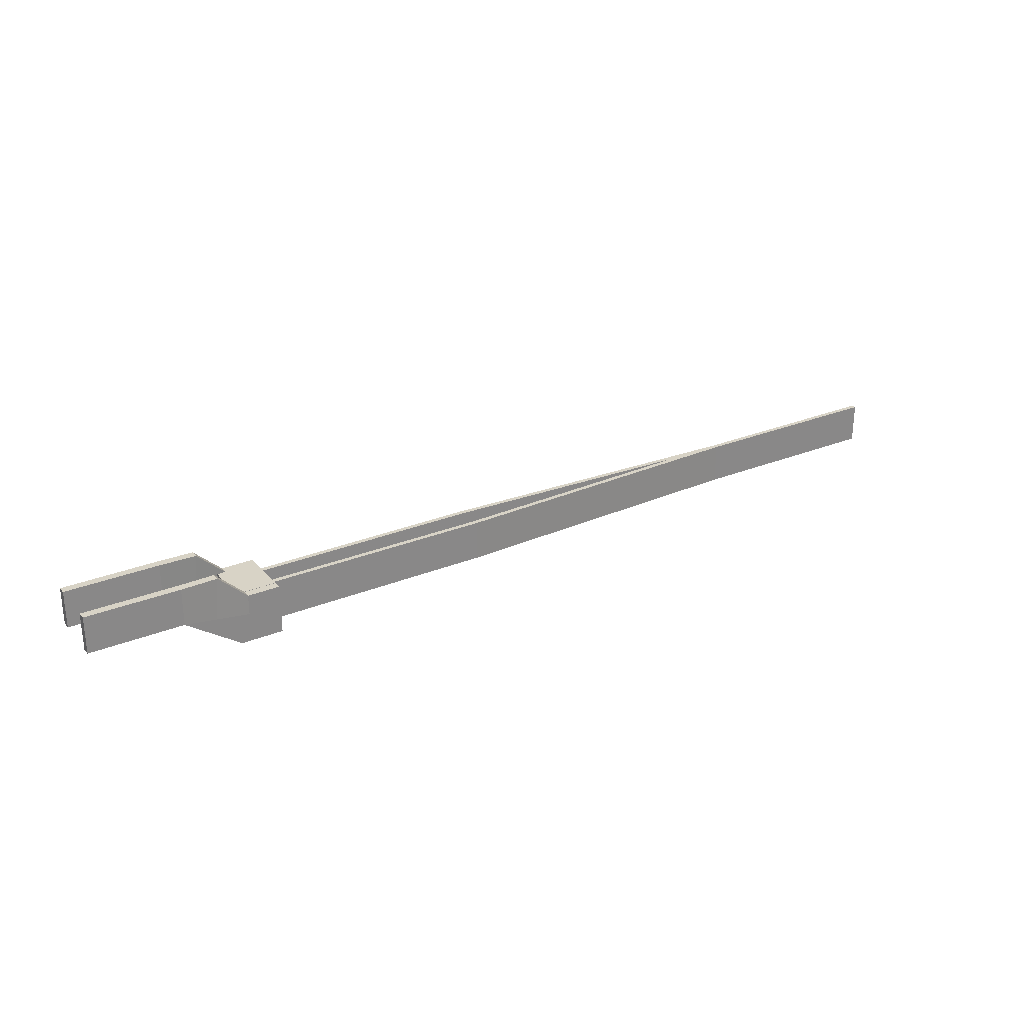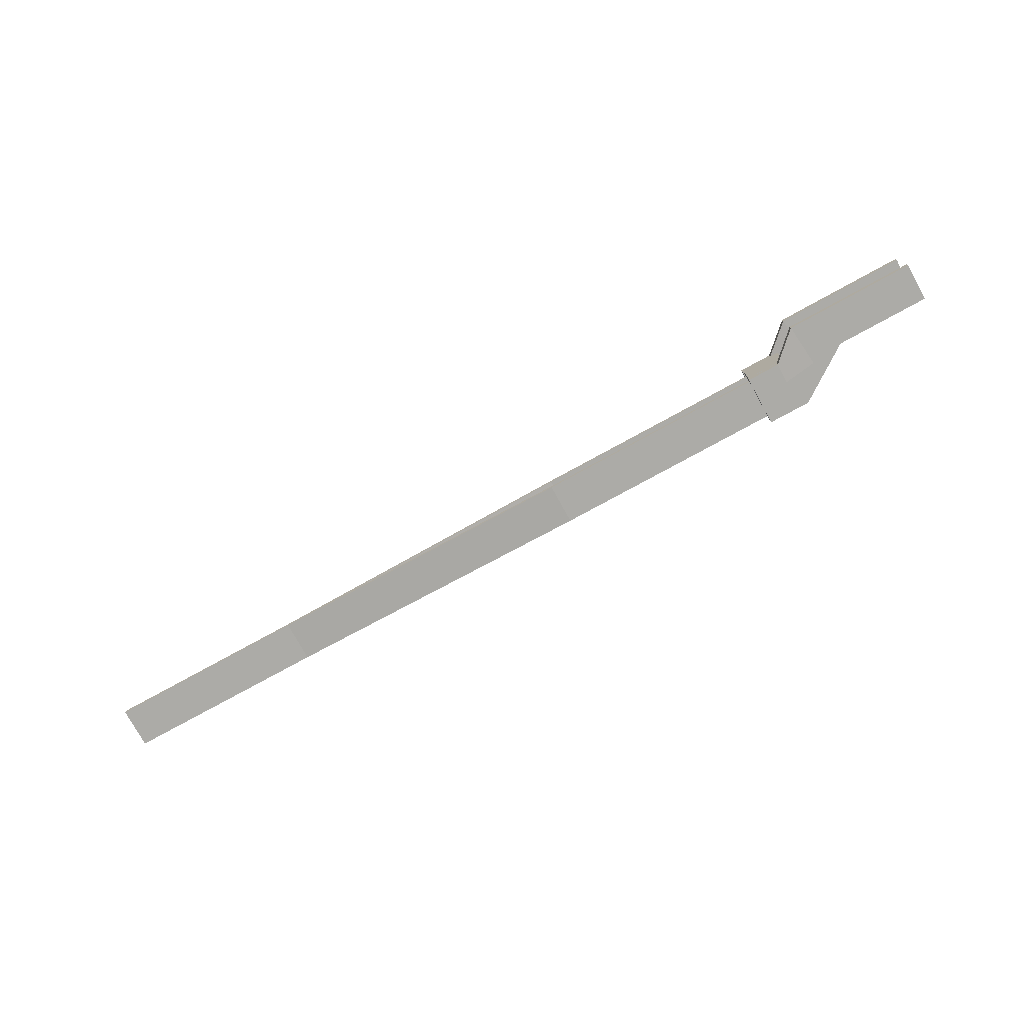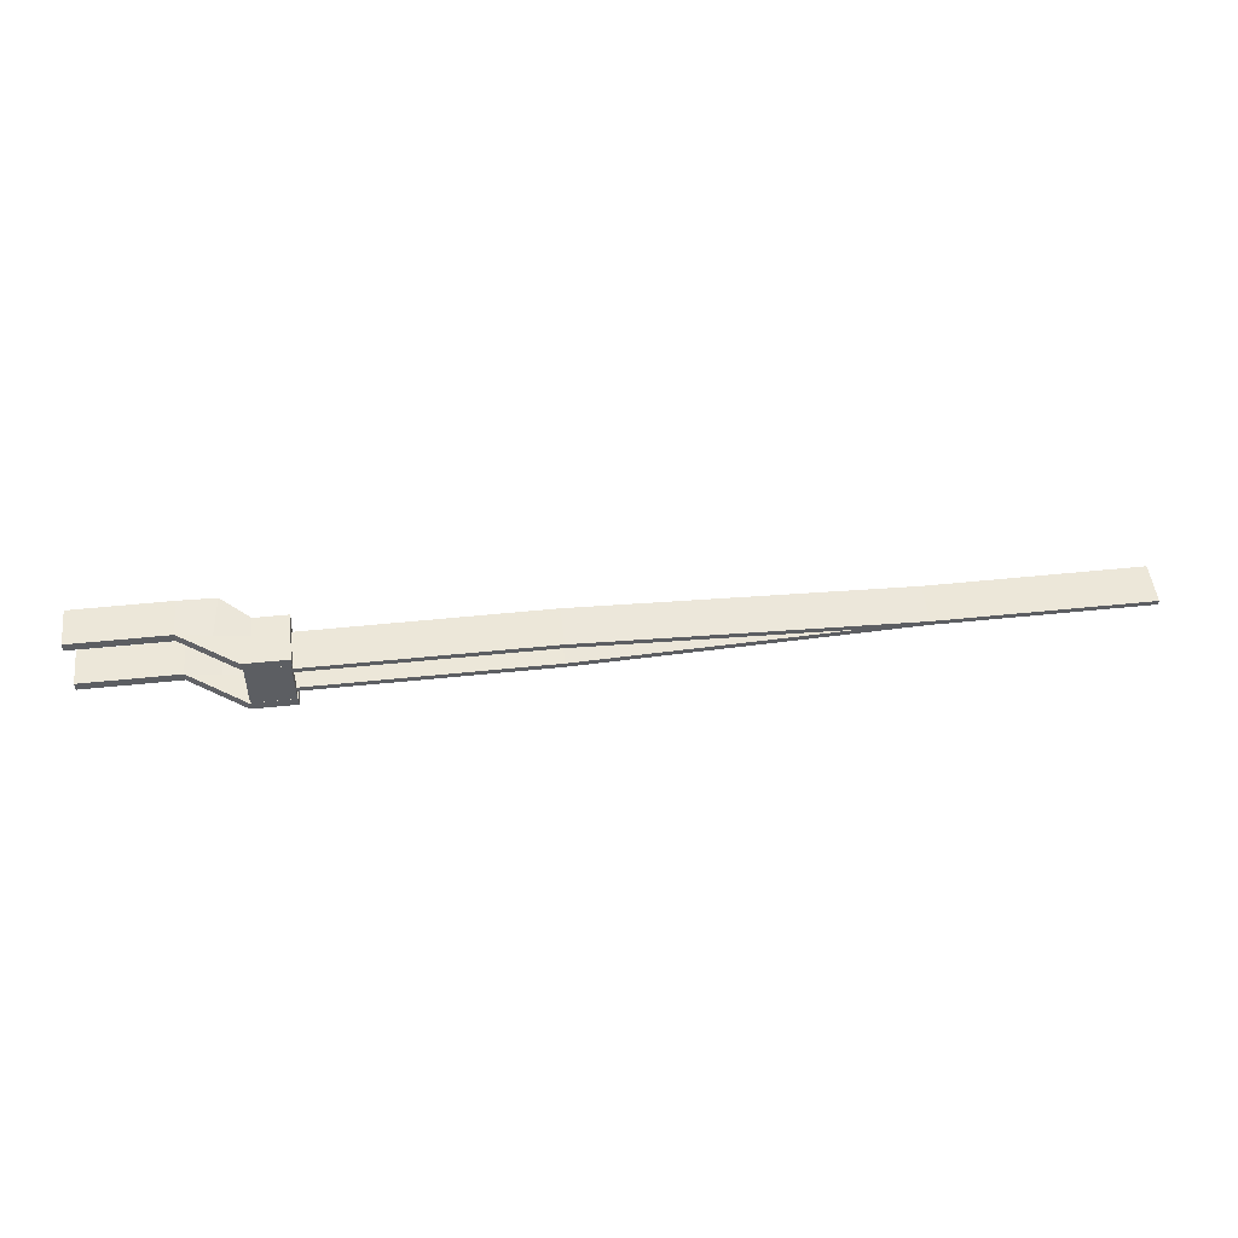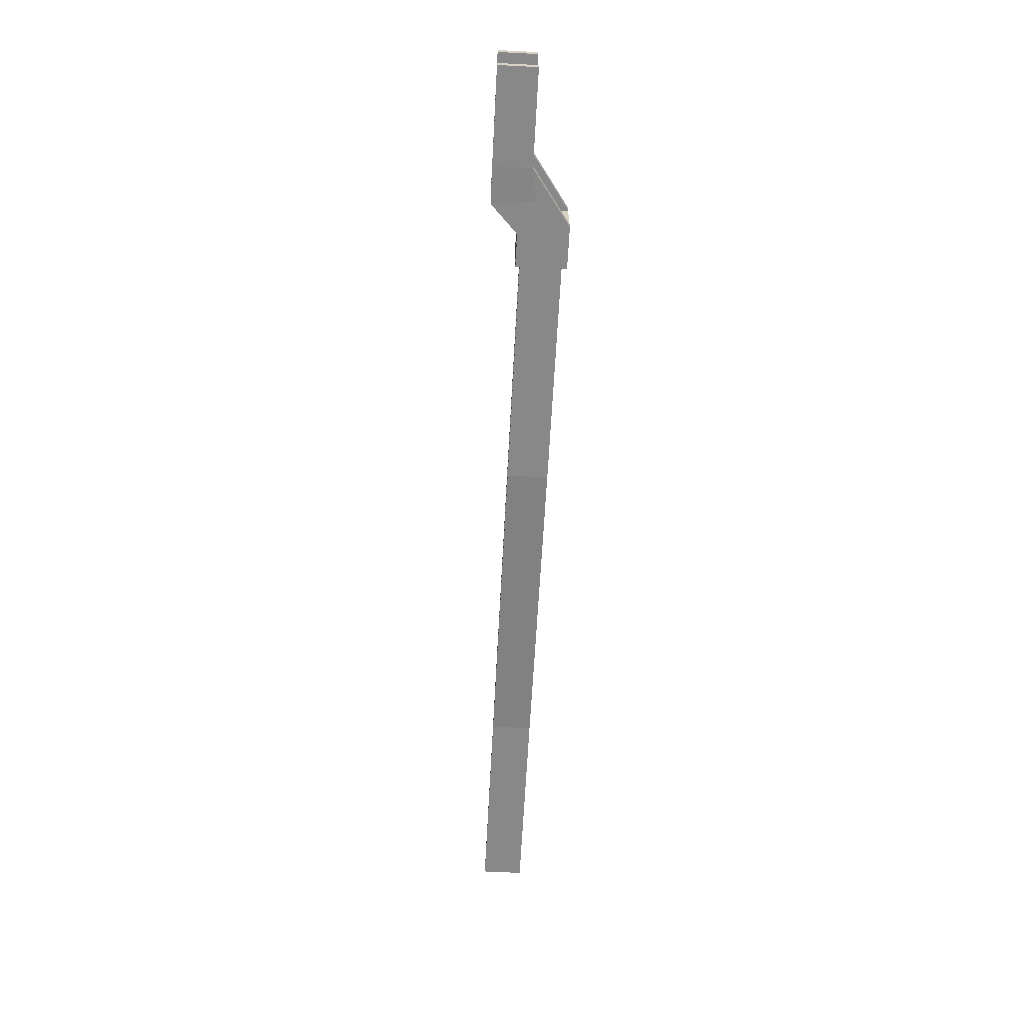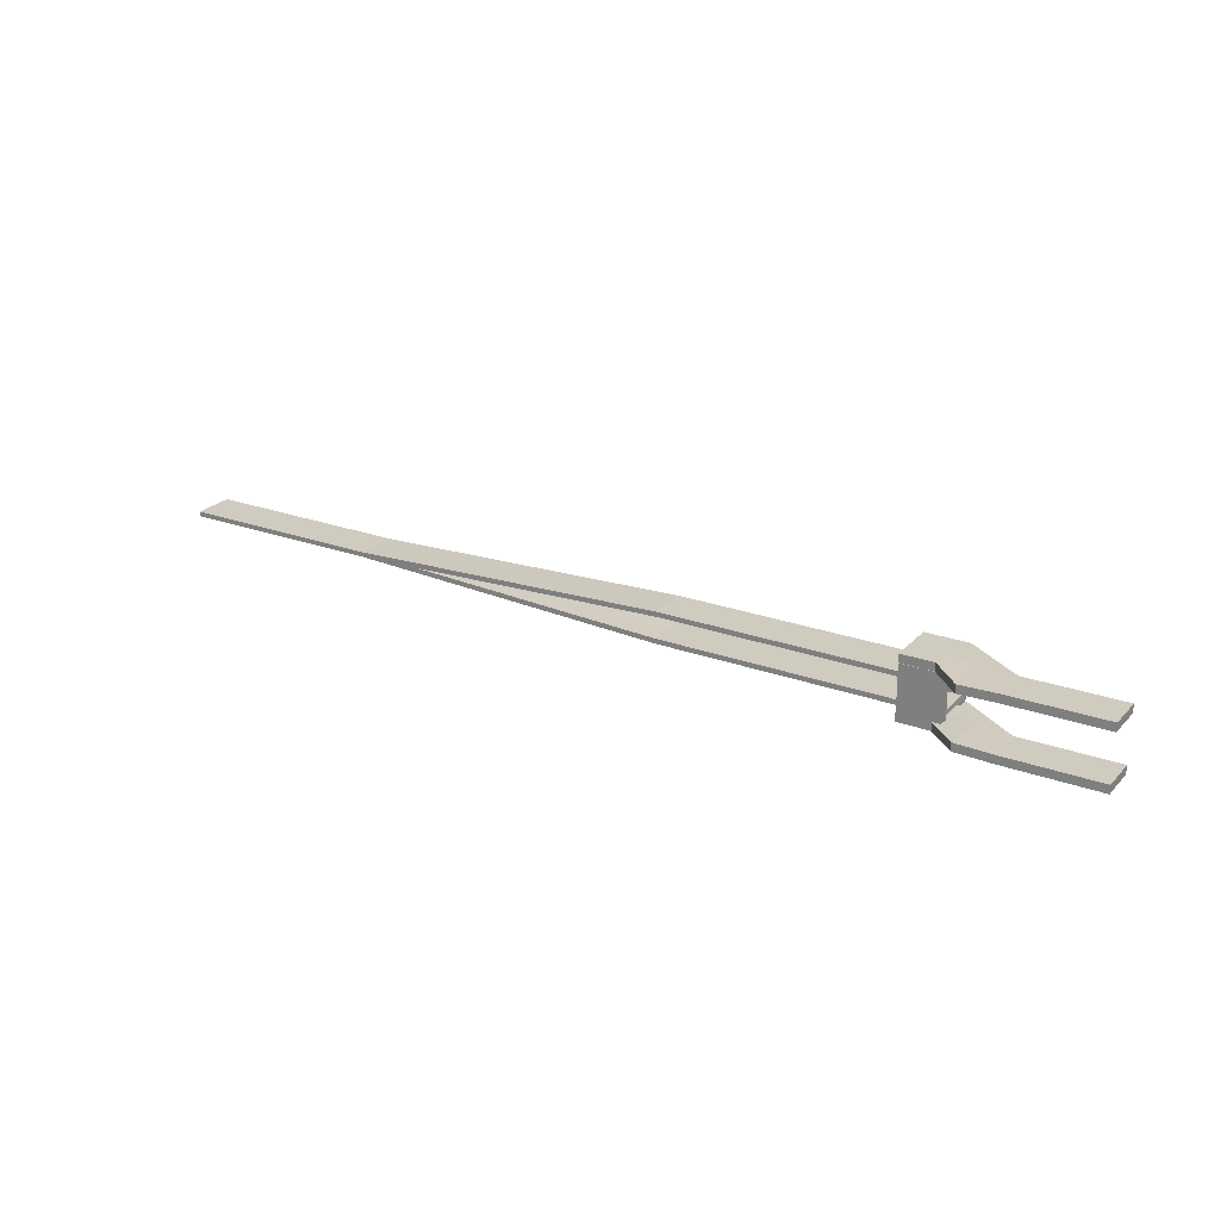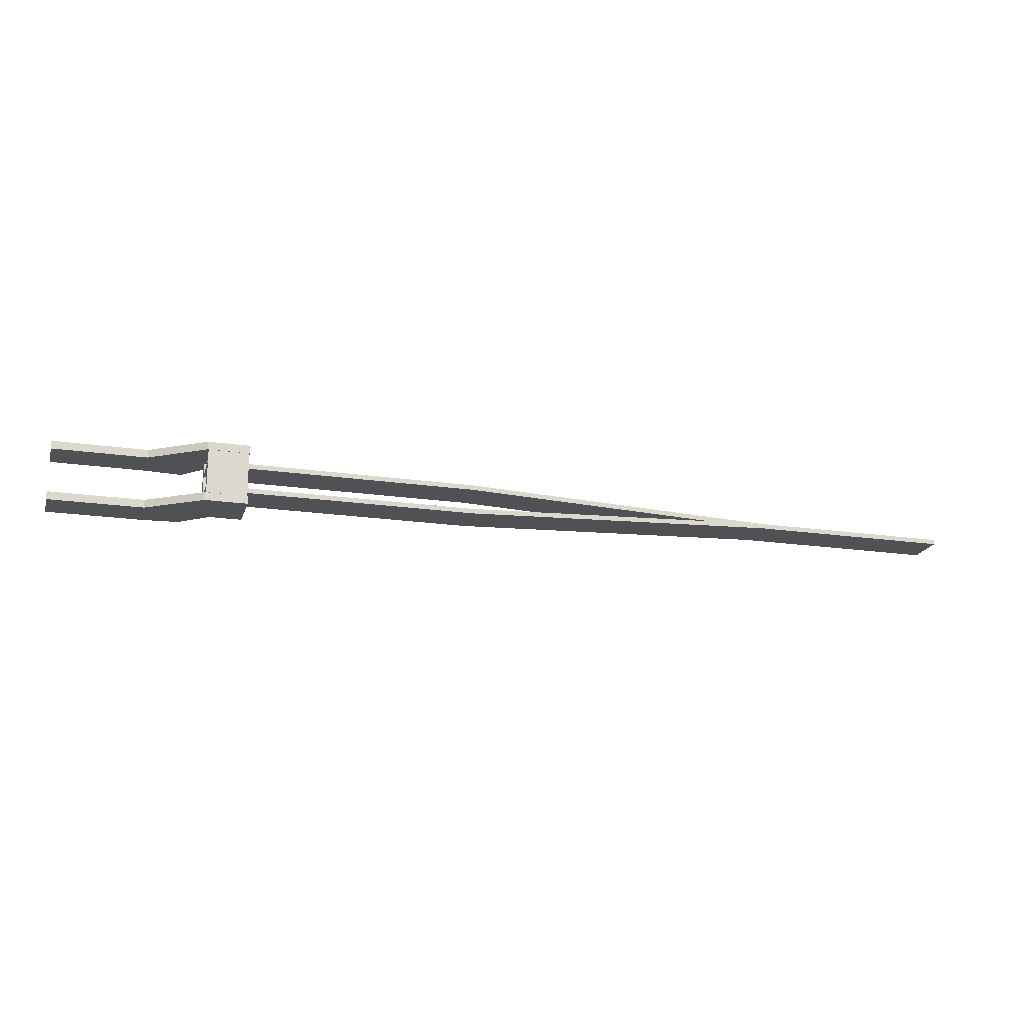
<metadata>
{"format":"obj","ext":"obj","renderer":"f3d","projection":"perspective","resolution":1024,"background":"white","views":[{"elev":27.9,"azim":-31.8,"up":"+Y"},{"elev":-76.3,"azim":-151.2,"up":"+Z"},{"elev":49.9,"azim":-6.6,"up":"+Z"},{"elev":-62.8,"azim":-93.0,"up":"+Z"},{"elev":23.7,"azim":-148.3,"up":"+Z"},{"elev":-19.5,"azim":-15.3,"up":"+Z"}]}
</metadata>
<code>
o Barrier
v 1.515 -0.1874 -0.04806
v 0.1845 -0.1874 -0.04806
v 1.515 0.01256 -0.04806
v 0.1845 0.01256 -0.04806
v 1.515 -0.1874 0.07794
v 0.1845 -0.1874 0.07794
v 1.515 0.01256 0.07794
v 0.1882 0.01256 0.07794
v 3.079 -0.1874 0.01494
v 0.1826 0.01256 -0.07186
v 0.1826 -0.1874 -0.07186
v 1.513 -0.1874 -0.07186
v 0.3817 -0.009615 -0.09504
v 0.3817 0.03473 -0.09504
v 0.3817 -0.009615 0.1249
v 0.3817 0.03473 0.1249
v 0.1842 -0.009615 -0.09504
v 0.1842 0.03473 -0.09504
v 0.1842 -0.009615 0.1249
v 0.1842 0.03473 0.1249
v 0.3817 -0.2096 -0.09504
v 0.3817 -0.1653 -0.09504
v 0.3817 -0.2096 0.1249
v 0.3817 -0.1653 0.1249
v 0.1842 -0.2096 -0.09504
v 0.1842 -0.1653 -0.09504
v 0.1842 -0.2096 0.1249
v 0.1842 -0.1653 0.1249
v 0.3854 -0.21 -0.1353
v 0.3854 0.03388 -0.1353
v 0.3854 -0.21 -0.09532
v 0.3854 0.03388 -0.09532
v 0.1783 -0.21 -0.1353
v -0.0937 0.1655 -0.1353
v 0.1783 -0.21 -0.09532
v -0.0937 0.1655 -0.09532
v 0.3854 -0.08805 -0.1353
v 0.3854 -0.08805 -0.09532
v -0.0937 -0.02162 -0.09532
v -0.0937 -0.02162 -0.1353
v 0.2474 -0.21 -0.09532
v 0.3164 -0.21 -0.09532
v 0.2257 0.03399 -0.09532
v 0.08567 0.1655 -0.09022
v 0.3164 -0.21 -0.1353
v 0.2474 -0.21 -0.1353
v 0.08567 0.1655 -0.1302
v 0.2257 0.03399 -0.1353
v 0.06602 -0.04376 -0.1353
v 0.2257 -0.06591 -0.1353
v 0.2257 -0.06591 -0.09532
v 0.06602 -0.04376 -0.09532
v -0.5554 0.1655 -0.09532
v -0.5554 0.1655 -0.1353
v -0.5554 -0.02162 -0.09532
v -0.5554 -0.02162 -0.1353
v 0.3854 -0.21 0.1657
v 0.3854 0.03388 0.1657
v 0.3854 -0.21 0.1257
v 0.3854 0.03388 0.1257
v 0.1783 -0.21 0.1657
v -0.0937 0.1655 0.1657
v 0.1783 -0.21 0.1257
v -0.0937 0.1655 0.1257
v 0.3854 -0.08805 0.1657
v 0.3854 -0.08805 0.1257
v -0.0937 -0.02162 0.1257
v -0.0937 -0.02162 0.1657
v 0.2474 -0.21 0.1257
v 0.3164 -0.21 0.1257
v 0.2257 0.03399 0.1257
v 0.08567 0.1655 0.1206
v 0.3164 -0.21 0.1657
v 0.2474 -0.21 0.1657
v 0.08567 0.1655 0.1606
v 0.2257 0.03399 0.1657
v 0.06602 -0.04376 0.1657
v 0.2257 -0.06591 0.1657
v 0.2257 -0.06591 0.1257
v 0.06602 -0.04376 0.1257
v -0.5554 0.1655 0.1257
v -0.5554 0.1655 0.1657
v -0.5554 -0.02162 0.1257
v -0.5554 -0.02162 0.1657
v 1.513 0.01256 -0.07186
v 3.079 0.01256 0.01494
v 4.079 -0.1874 0.01494
v 4.079 0.01256 0.01494
v 1.513 0.01256 0.05414
v 1.513 -0.1874 0.05414
v 0.1863 0.01256 0.05414
v 0.1826 -0.1874 0.05414
v 3.077 -0.1874 -0.008863
v 4.077 0.01256 -0.008863
v 4.077 -0.1874 -0.008863
v 3.077 0.01256 -0.008863
f 5 7 8 6
f 1 9 86 3
f 5 9 86 7
f 9 87 88 86
f 1 3 4 2
f 13 14 16 15
f 15 16 20 19
f 19 20 18 17
f 17 18 14 13
f 15 19 17 13
f 20 16 14 18
f 21 22 24 23
f 23 24 28 27
f 27 28 26 25
f 25 26 22 21
f 23 27 25 21
f 28 24 22 26
f 37 30 32 38
f 52 44 36 39
f 36 34 54 53
f 50 48 30 37
f 41 35 33 46
f 43 32 30 48
f 45 50 37 29
f 35 39 40 33
f 41 52 39 35
f 29 37 38 31
f 31 38 51 42
f 42 51 52 41
f 33 40 49 46
f 46 49 50 45
f 36 44 47 34
f 44 43 48 47
f 31 42 45 29
f 42 41 46 45
f 40 34 47 49
f 49 47 48 50
f 38 32 43 51
f 51 43 44 52
f 55 53 54 56
f 40 39 55 56
f 34 40 56 54
f 39 36 53 55
f 65 66 60 58
f 80 67 64 72
f 64 81 82 62
f 78 65 58 76
f 69 74 61 63
f 71 76 58 60
f 73 57 65 78
f 63 61 68 67
f 69 63 67 80
f 57 59 66 65
f 59 70 79 66
f 70 69 80 79
f 61 74 77 68
f 74 73 78 77
f 64 62 75 72
f 72 75 76 71
f 59 57 73 70
f 70 73 74 69
f 68 77 75 62
f 77 78 76 75
f 66 79 71 60
f 79 80 72 71
f 83 84 82 81
f 68 84 83 67
f 62 82 84 68
f 67 83 81 64
f 90 92 91 89
f 12 85 96 93
f 90 89 96 93
f 93 96 94 95
f 12 11 10 85
f 87 95 94 88
f 3 86 96 85
f 1 2 11 12
f 5 90 93 9
f 88 94 96 86
f 9 93 95 87
f 4 3 85 10
f 6 92 90 5
f 9 1 12 93
f 7 89 91 8
f 2 4 10 11
f 8 6 92 91
f 86 96 89 7

</code>
